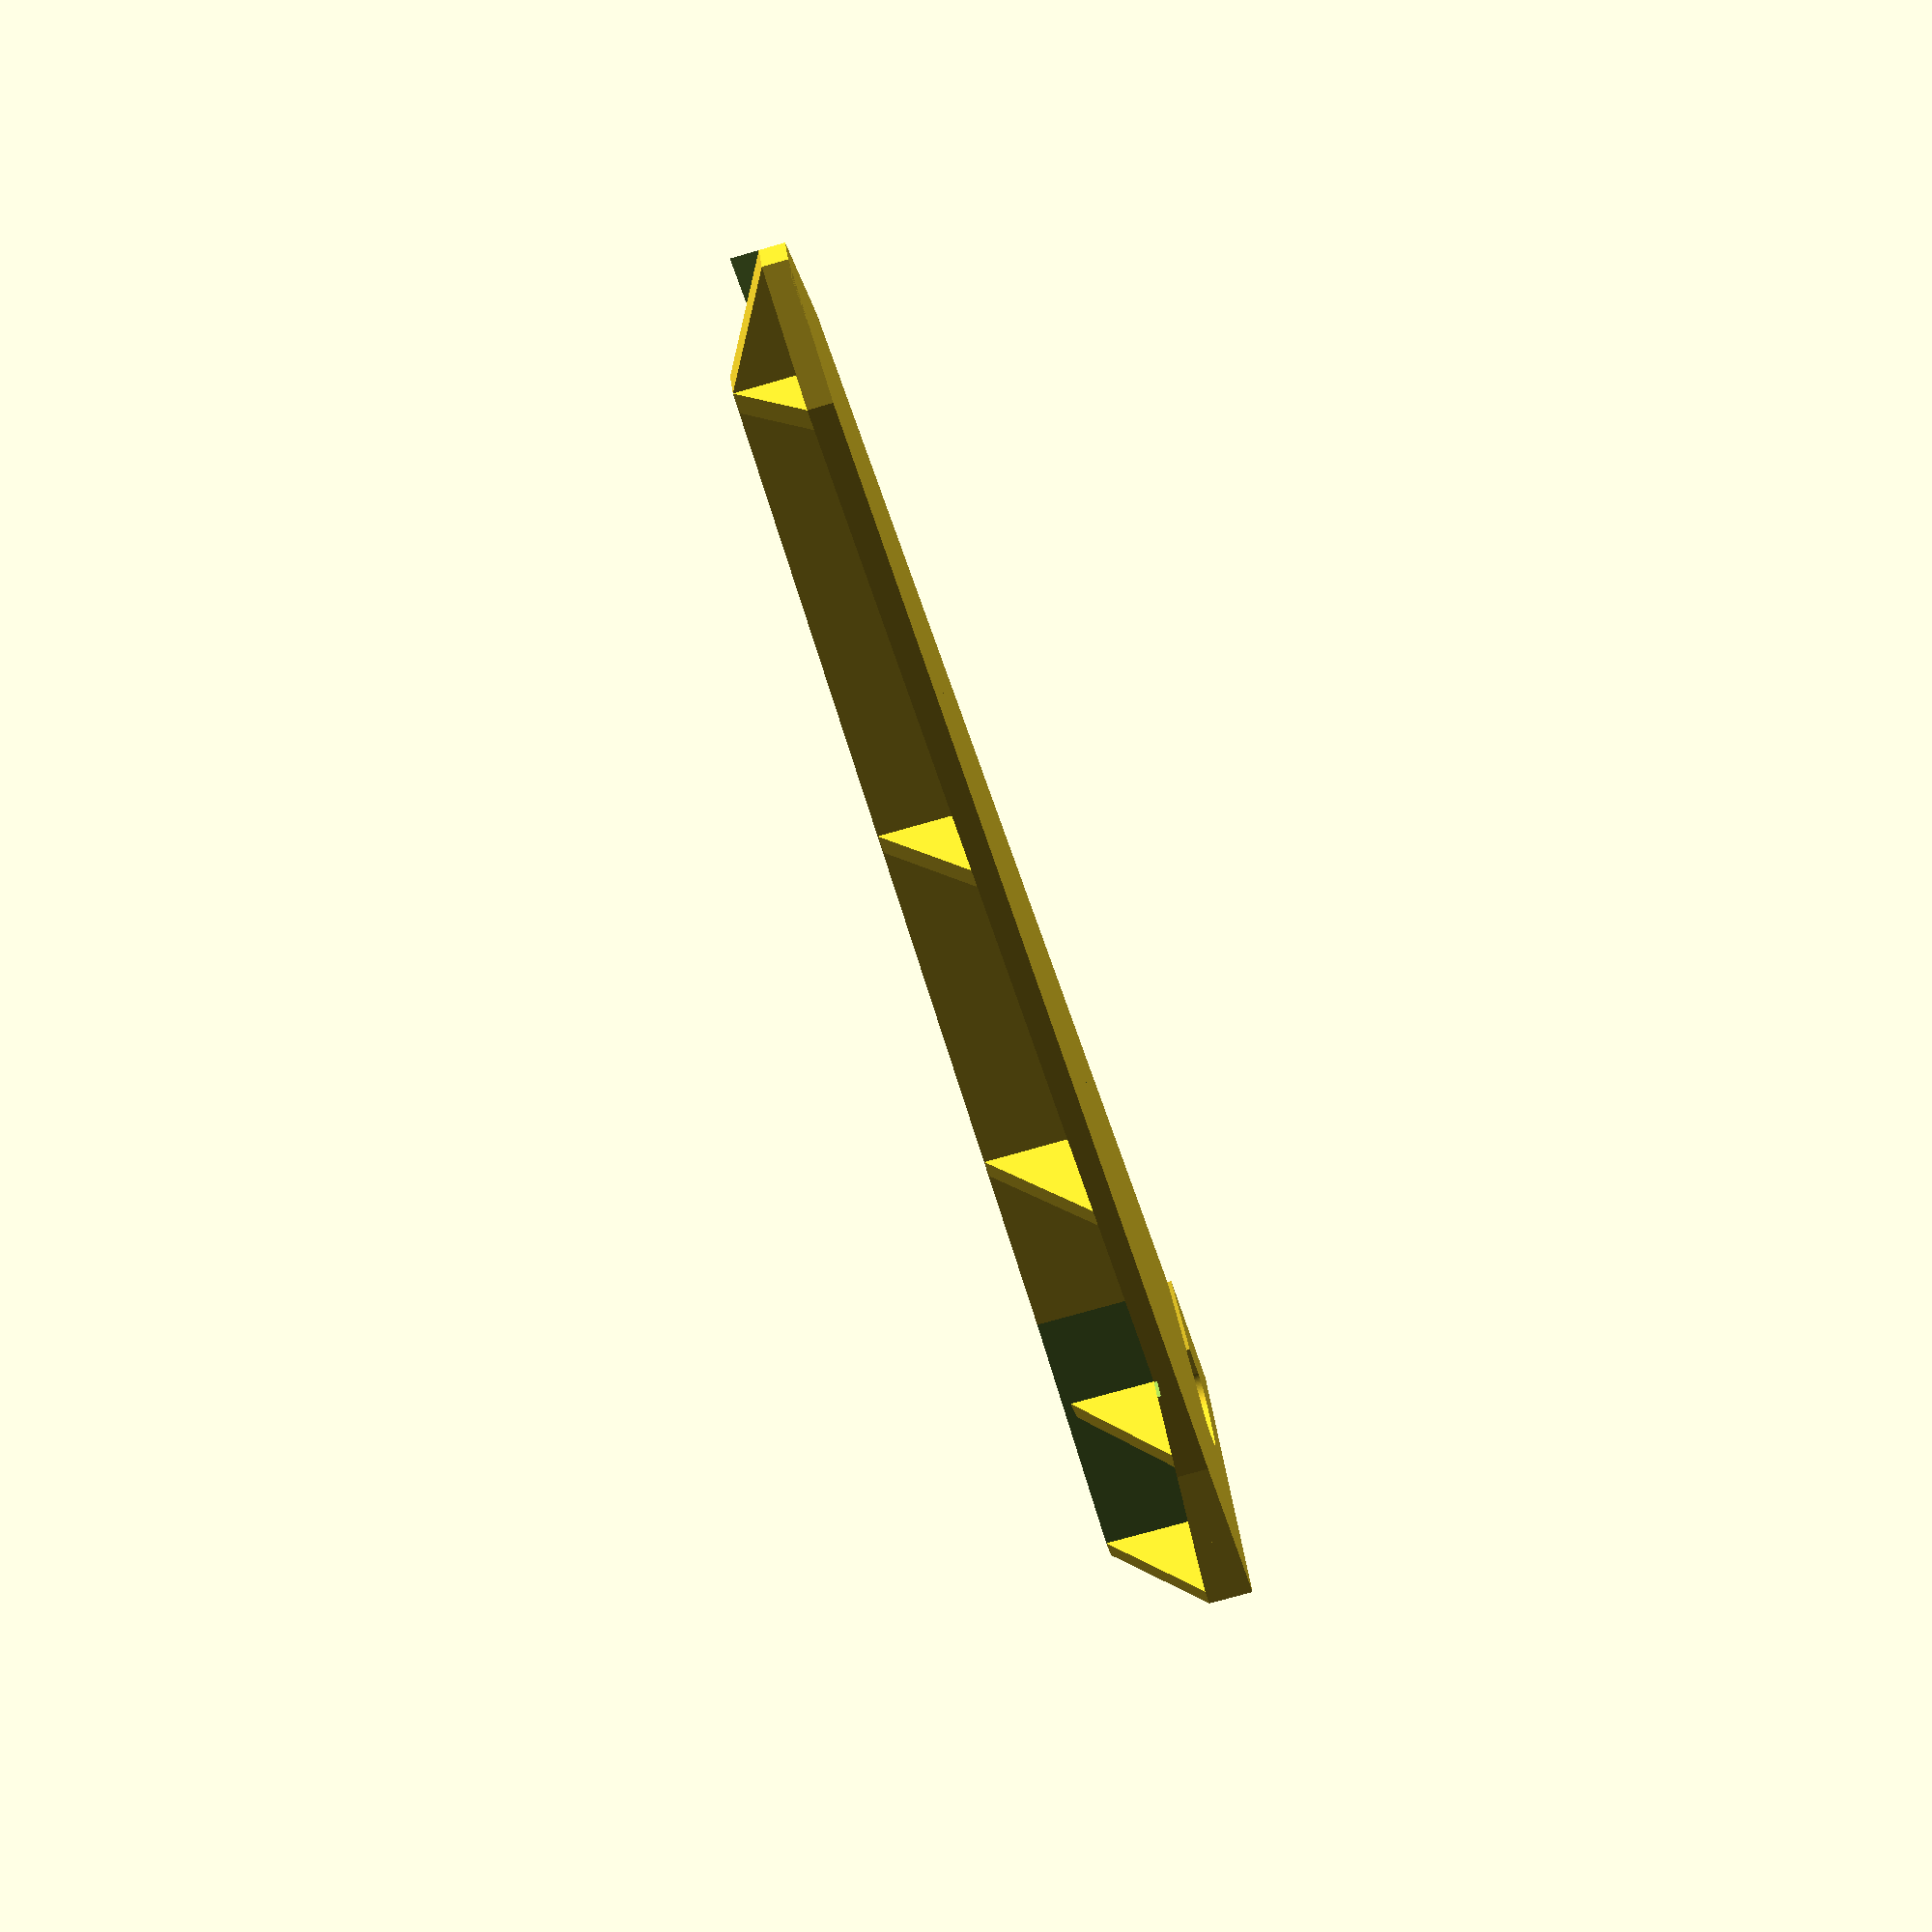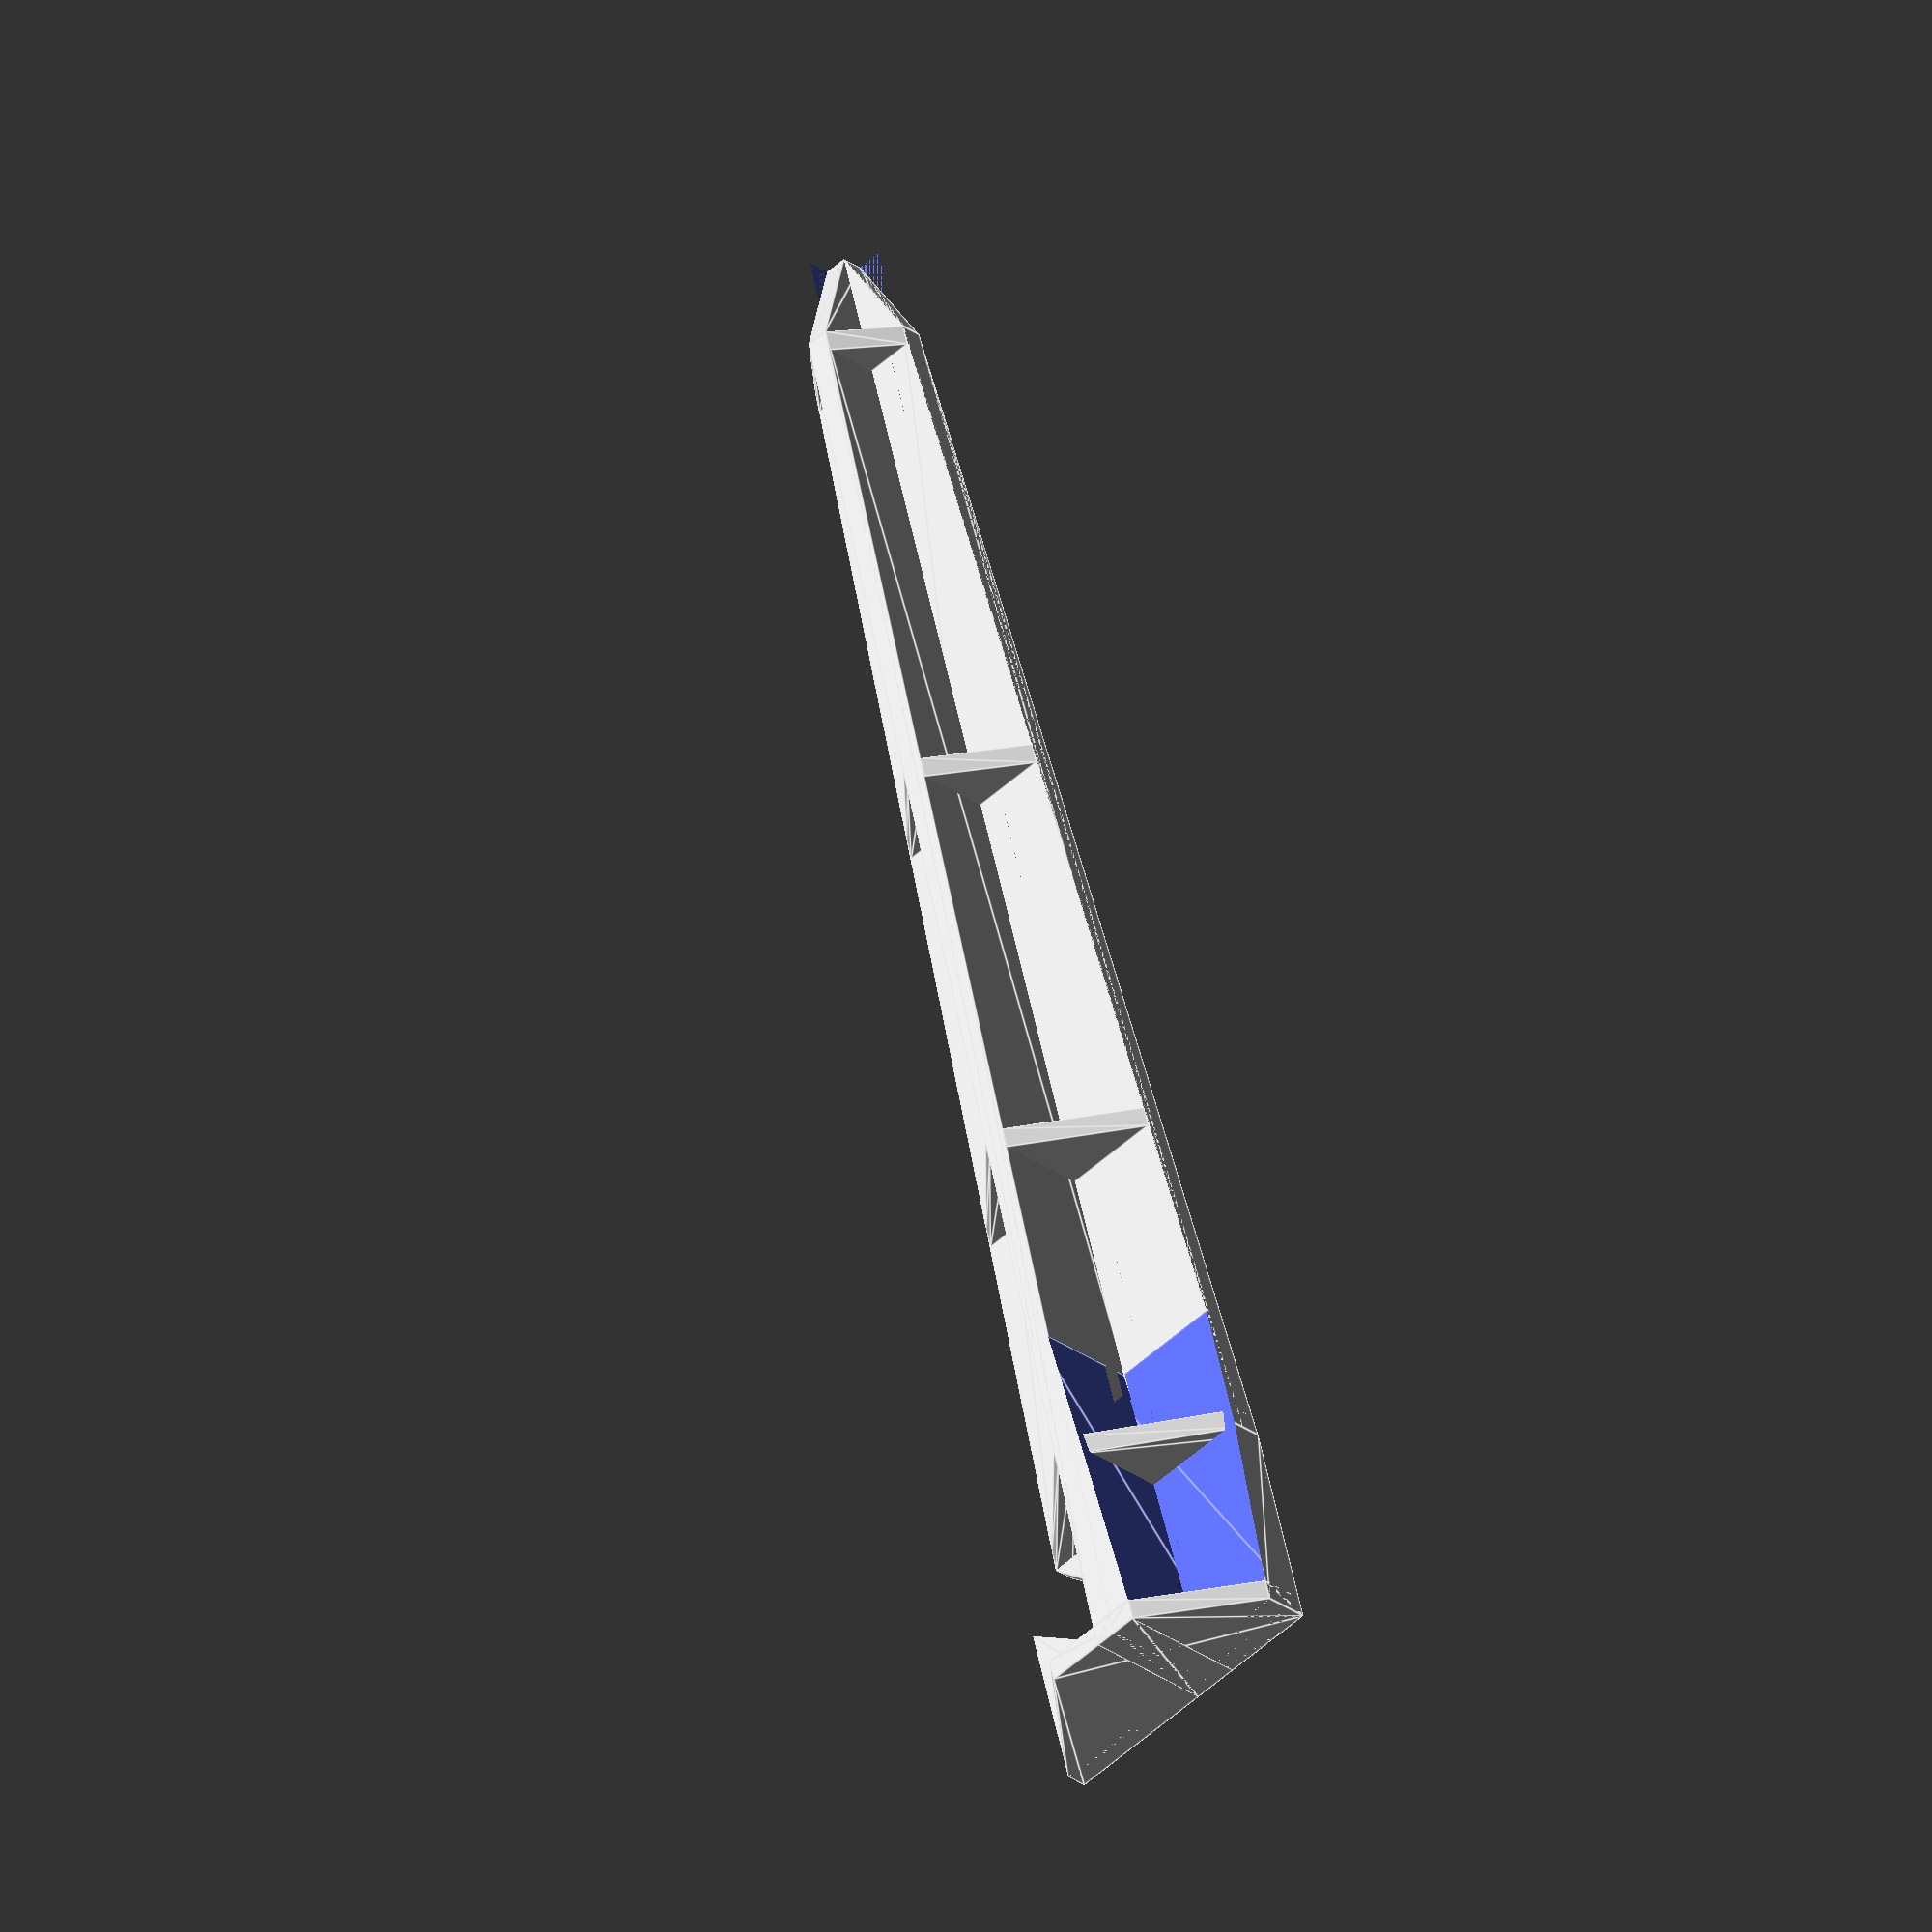
<openscad>


length         = 150.0; // [50.0:10.0:300.0]
baseThickness  =   1.9; // [ 1.0: 0.1:  5.0]
baseFlare      =   4.0; // [ 1.0: 0.1: 10.0]
spineThickness = baseThickness;
spineFlare     = baseFlare;
spineDepth     =  10.0; // [ 3.0: 0.5: 20.0]
ribThickness   = spineThickness;
flareLength    =  30.0; // [ 5.0: 1.0:100.0]
headThickness  = ribThickness;
tipWidth       =  10.0; // [ 5.0: 1.0: 30.0]
tipLength      = tipWidth;
tipDepth       = tipWidth/2.0;
headWidth      =  25.0; // [15.0: 1.0: 50.0]
headDepth      = spineDepth;
hookWidth      =   5.0; // [ 3.0: 0.5: 10.0] 
hookHole       =   8.0; // [ 3.0: 0.5: 10.0] 
hookLength     =  10.0; // [ 3.0: 0.5: 15.0] 
hookSlope      =   4.0; // [ 0.0: 0.1: 10.0] 
hookBack       =   8.0; // [ 3.0: 0.5: 20.0] 
hookTop        =   3.0; // [ 0.0: 0.1: 10.0] 
cornerRadius   =   2.4; // [ 0.1: 0.1:  5.0]
hookSide       = hookWidth+hookHole;
headSide       = headWidth-(hookSide+spineFlare);
hookTaper      = hookHole+hookWidth/4.0;
taperEndLength = length-(headThickness+hookBack+hookTaper);
tipSide        = (tipWidth-spineThickness)/2.0;
facets         = 120;

$fn=facets;

stakeOnPlate();


module stakeOnPlate()
{ translate( [length/2,0,0] )
    rotate( [0,0,90] )
      stake();
}

module stake()
{ basePlate();
  baseRamp();
  head();
  spine();
  spineRamp();
  rib(0.00);
  rib(0.38);
  rib(0.71);
  rib(0.984);
}

module basePlate()
{ linear_extrude( baseThickness ) 
    fillet(r=cornerRadius)
      polygon(points=[[                          0,                                            0 ],
                      [           -spineThickness ,                                            0 ],
                      [ -( tipSide+spineThickness), tipLength                                    ],
                      [ -(headSide+spineFlare    ), taperEndLength                               ],
                      [ -(headSide+spineFlare    ),    length                                    ],
                      [   hookHole+hookWidth      ,    length                                    ],
                      [   hookHole+hookWidth      ,    length- headThickness                     ],
                      [   hookHole+hookWidth      ,    length-(headThickness+hookTop+hookLength) ],
                      [   hookHole                ,    length-(headThickness+hookTop+hookLength-hookSlope) ],
                      [   hookHole                ,    length-(headThickness+hookTop)            ],
                      [                          0,    length-(headThickness+hookTop)            ],
                      [                          0,    length-(headThickness+hookBack)           ],
                      [   hookTaper               , taperEndLength                               ],
                      [    tipSide                , tipLength                                    ]],
              paths =[[0,1,2,3,4,5,6,7,8,9,10,11,12,13,0]] );
}

module baseRamp()
{ difference()
    { linear_extrude( baseFlare ) 
        polygon(points=[[                          0,                                            0 ],
                        [           -spineThickness ,                                            0 ],
                        [ -( tipSide+spineThickness), tipLength                                    ],
                        [ -(headSide+spineFlare    ), taperEndLength                               ],
                        [ -(headSide+spineFlare    ),    length                                    ],
                        [                          0,    length                                    ]],
                paths =[[0,1,2,3,4,5,0]] );
        
      rotate( [0,-90,0] )
        linear_extrude( headSide+spineFlare+1 ) 
          polygon(points=[[                      -1,                               -1 ],
                          [                      -1, length-headThickness-flareLength ],
                          [           baseThickness, length-headThickness-flareLength ],
                          [           baseFlare    , length-headThickness             ],
                          [           baseFlare    , length+1                         ],
                          [           baseFlare  +1, length+1                         ],
                          [           baseFlare  +1,                               -1 ]],
                  paths =[[0,1,2,3,4,5,6,0]] );
    }
}

module head()
{ translate( [0,length,0] )
    rotate( [90,0,0] )
      linear_extrude( headThickness ) 
        polygon(points=[[ -(headSide+spineFlare),                        0 ],
                        [ -(headSide+spineFlare), baseFlare                ],
                        [           -spineFlare , baseThickness+spineDepth ],
                        [   hookSide-headSide   , baseThickness+spineDepth ],
                        [   hookSide            , baseThickness            ],
                        [   hookSide            ,                        0 ]],
                paths =[[0,1,2,3,4,5,0]] );
}

module spine()
{ rotate( [0,-90,0] )
    linear_extrude( spineThickness ) 
      polygon(points=[[                       0,                        0 ],
                      [ baseThickness          ,                        0 ],
                      [ baseThickness+ tipDepth, tipLength                ],
                      [ baseThickness+headDepth,    length- headThickness ],
                      [ baseThickness+headDepth,    length                ],
                      [                       0,    length                ]],
              paths =[[0,1,2,3,4,5,0]] );
}

module spineRamp()
{ difference()
    { rotate( [0,-90,0] )
        linear_extrude( spineFlare ) 
          polygon(points=[[                       0,                        0 ],
                          [ baseThickness          ,                        0 ],
                          [ baseThickness+ tipDepth, tipLength                ],
                          [ baseThickness+headDepth,    length- headThickness ],
                          [ baseThickness+headDepth,    length                ],
                          [                       0,    length                ]],
                  paths =[[0,1,2,3,4,5,0]] );
        
        linear_extrude( headDepth+baseThickness+1 ) 
          polygon(points=[[               1,                               -1 ],
                          [               1, length-headThickness-flareLength ],
                          [ -spineThickness, length-headThickness-flareLength ],
                          [     -spineFlare, length-headThickness             ],
                          [     -spineFlare, length+1                         ],
                          [   -1-spineFlare, length+1                         ],
                          [   -1-spineFlare,                               -1 ]],
                  paths =[[0,1,2,3,4,5,6,0]] );
    }
}

module rib( f=0.5 )
{ f2 = f * taperEndLength / length;
    lengthRange = taperEndLength-tipLength;
      sideRange = headSide+spineFlare-spineThickness-tipSide;
  holeSideRange = hookTaper-tipSide;
     depthRange = headDepth-tipDepth;
  translate( [0,tipLength+ribThickness+f*lengthRange,0] )
    rotate( [90,0,0] )
      linear_extrude( ribThickness ) 
        polygon(points=[[ -(tipSide+sideRange*f+spineThickness),                                   0 ],
                        [ -(tipSide+sideRange*f+spineThickness),baseThickness                        ],
                        [                      -spineThickness ,baseThickness+tipDepth+depthRange*f2 ],
                        [                      -              0,baseThickness+tipDepth+depthRange*f2 ],
                        [   tipSide+holeSideRange*f            ,baseThickness                        ],
                        [   tipSide+holeSideRange*f            ,                                   0 ]],
                paths =[[0,1,2,3,4,5,0]] );
}


// Copyright (c) 2013 Oskar Linde. All rights reserved.
// License: BSD
//
// This library contains basic 2D morphology operations
//
// outset(d=1)            - creates a polygon at an offset d outside a 2D shape
// inset(d=1)             - creates a polygon at an offset d inside a 2D shape
// fillet(r=1)            - adds fillets of radius r to all concave corners of a 2D shape
// rounding(r=1)          - adds rounding to all convex corners of a 2D shape
// shell(d,center=false)  - makes a shell of width d along the edge of a 2D shape
//                        - positive values of d places the shell on the outside
//                        - negative values of d places the shell on the inside
//                        - center=true and positive d places the shell centered on the edge

module outset(d=1) {
	// Bug workaround for older OpenSCAD versions
	if (version_num() < 20130424) render() outset_extruded(d) children();
	else minkowski() {
		circle(r=d);
		children();
	}
}

module outset_extruded(d=1) {
   projection(cut=true) minkowski() {
        cylinder(r=d);
        linear_extrude(center=true) children();
   }
}

module inset(d=1) {
	 render() inverse() outset(d=d) inverse() children();
}

module fillet(r=1) {
	inset(d=r) render() outset(d=r) children();
}

module rounding(r=1) {
	outset(d=r) inset(d=r) children();
}

module shell(d,center=false) {
	if (center && d > 0) {
		difference() {
			outset(d=d/2) children();
			inset(d=d/2) children();
		}
	}
	if (!center && d > 0) {
		difference() {
			outset(d=d) children();
			children();
		}
	}
	if (!center && d < 0) {
		difference() {
			children();
			inset(d=-d) children();
		}
	}
	if (d == 0) children();
}


// Below are for internal use only

module inverse() {
	difference() {
		square(1e5,center=true);
		children();
	}
}

</openscad>
<views>
elev=252.2 azim=209.0 roll=73.8 proj=p view=solid
elev=208.8 azim=74.9 roll=137.0 proj=o view=edges
</views>
